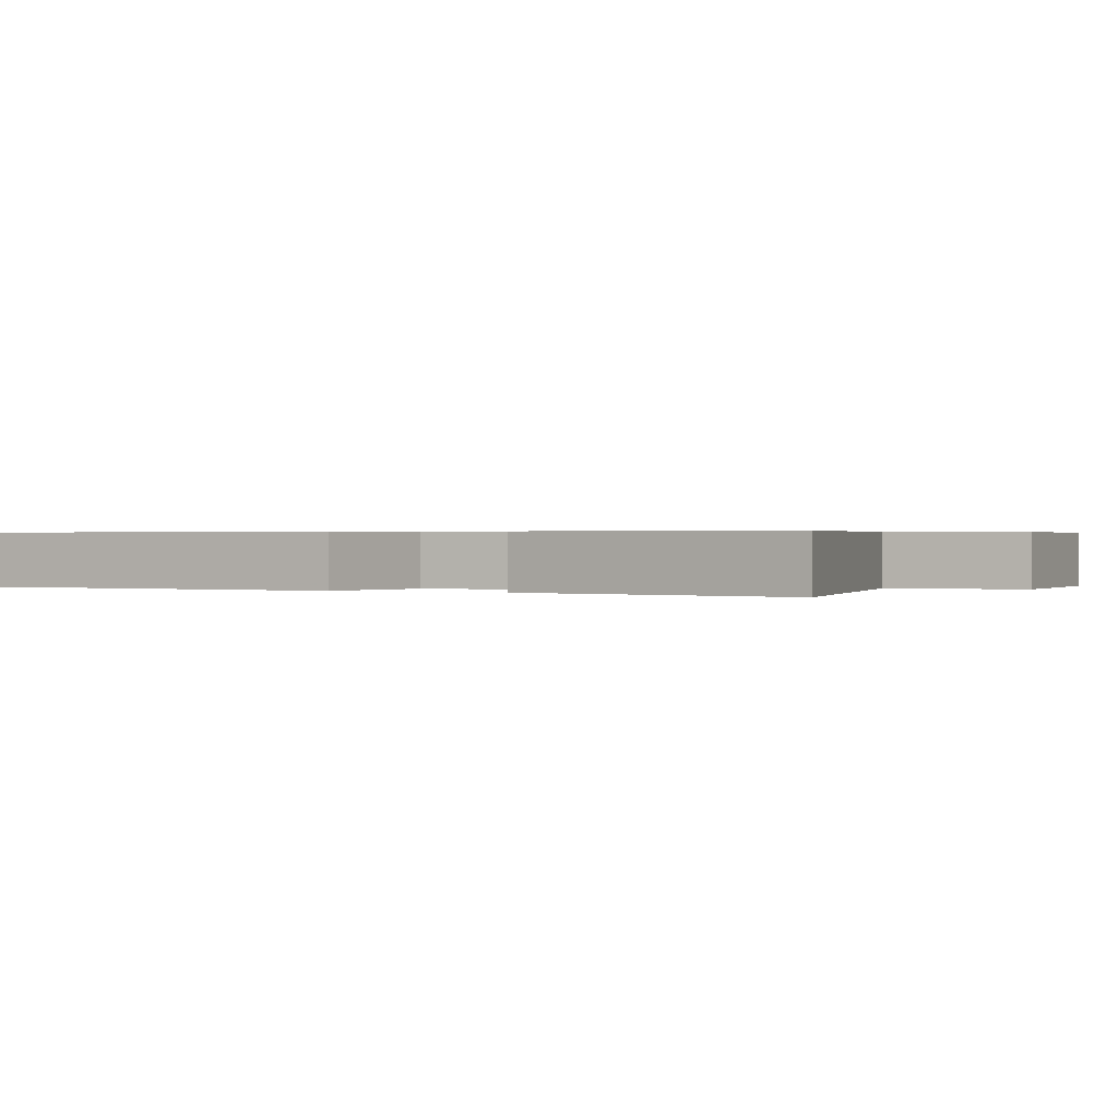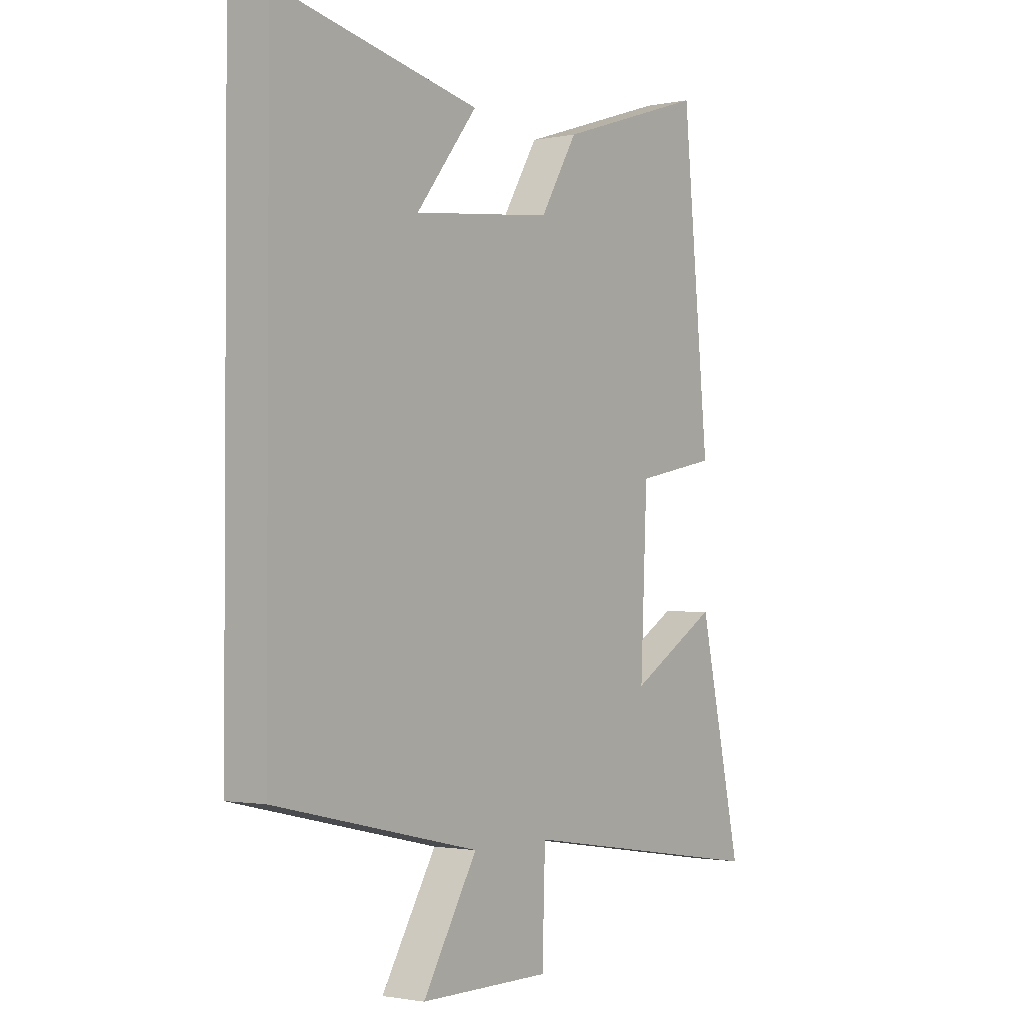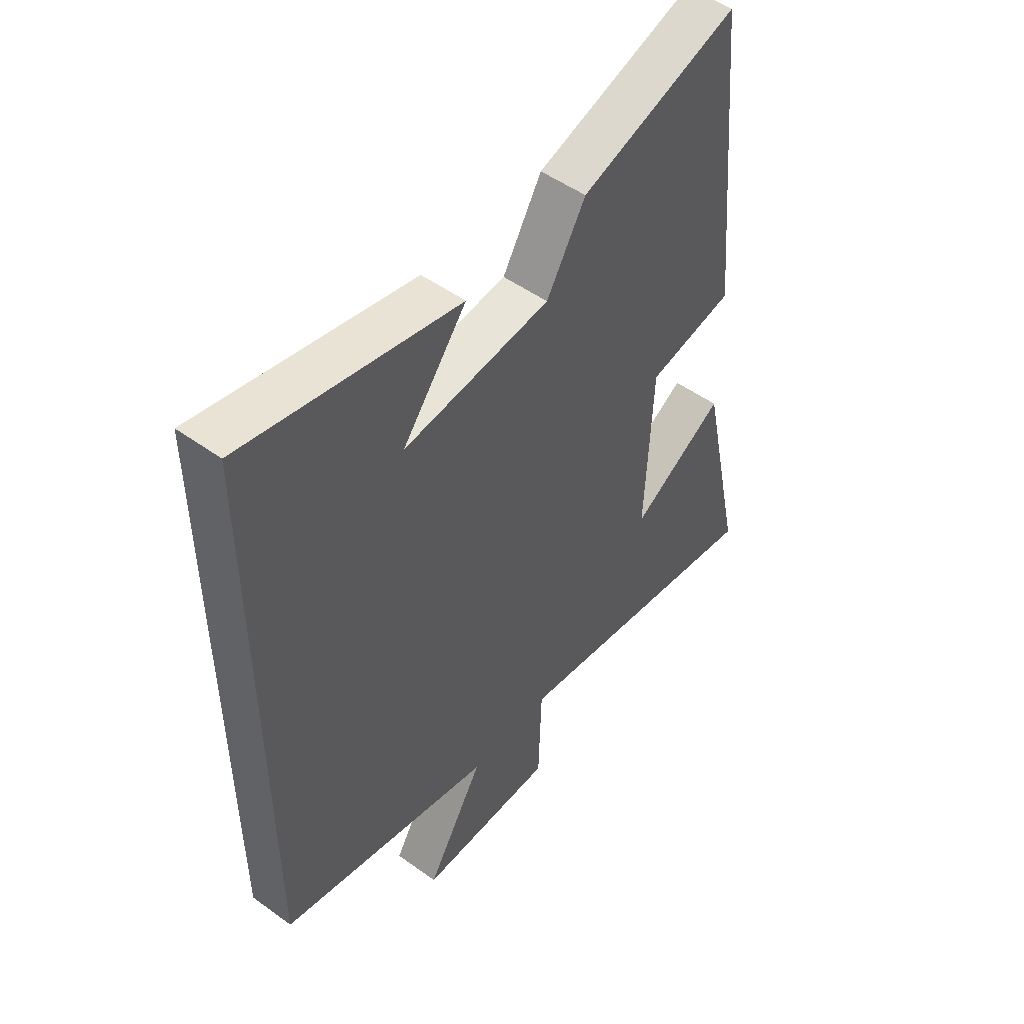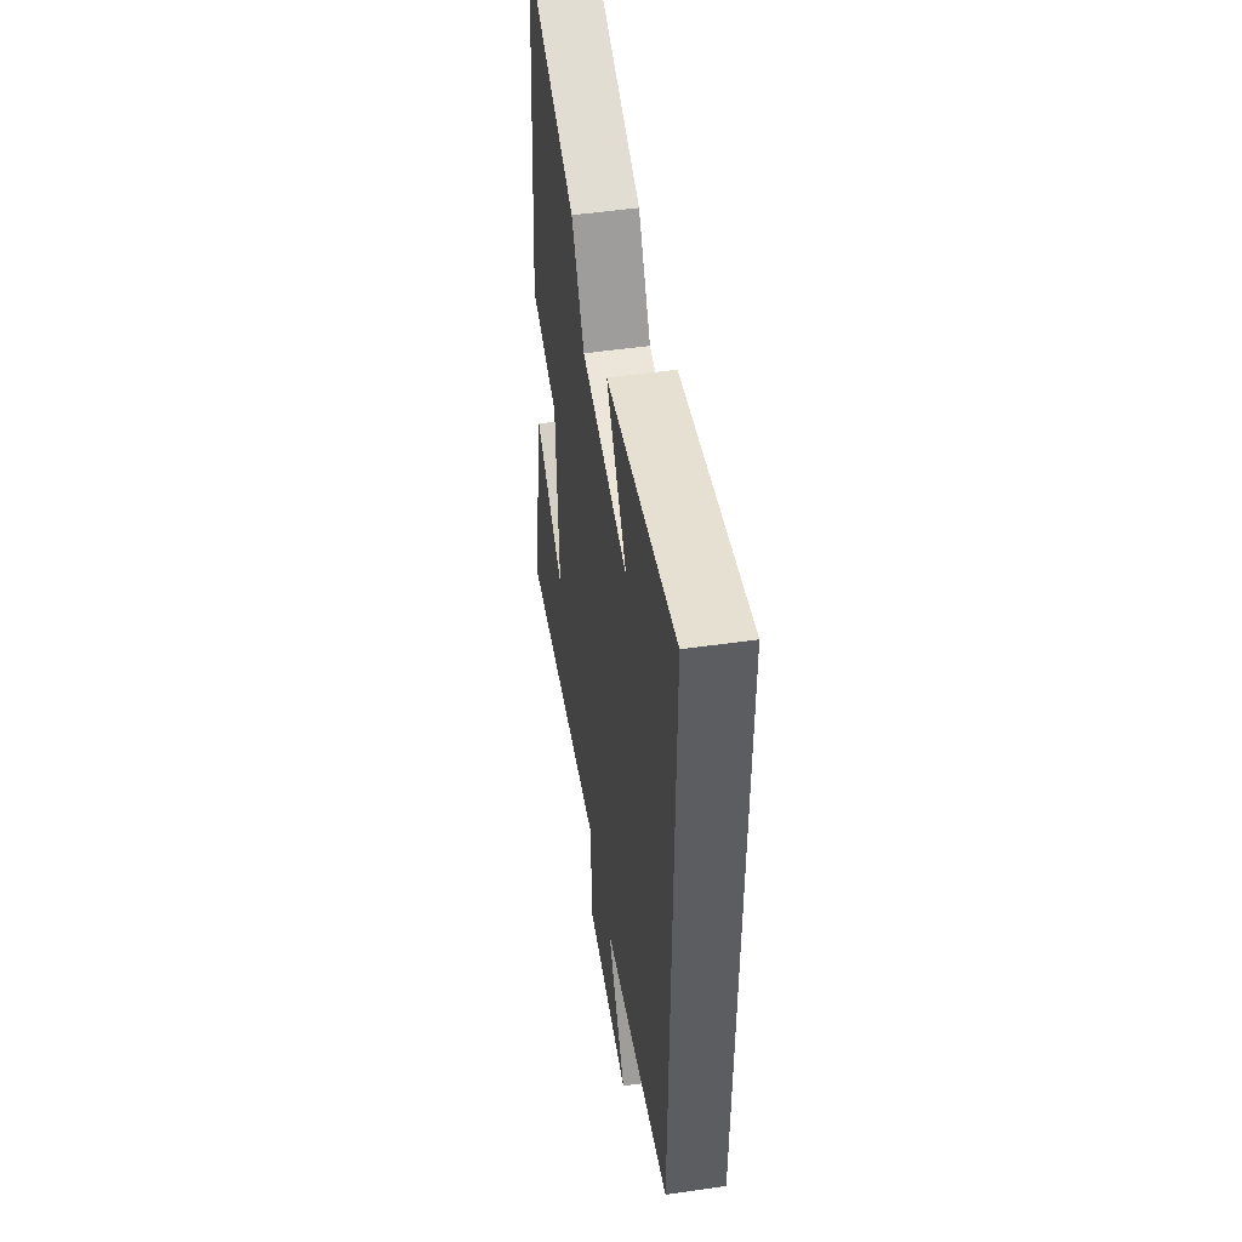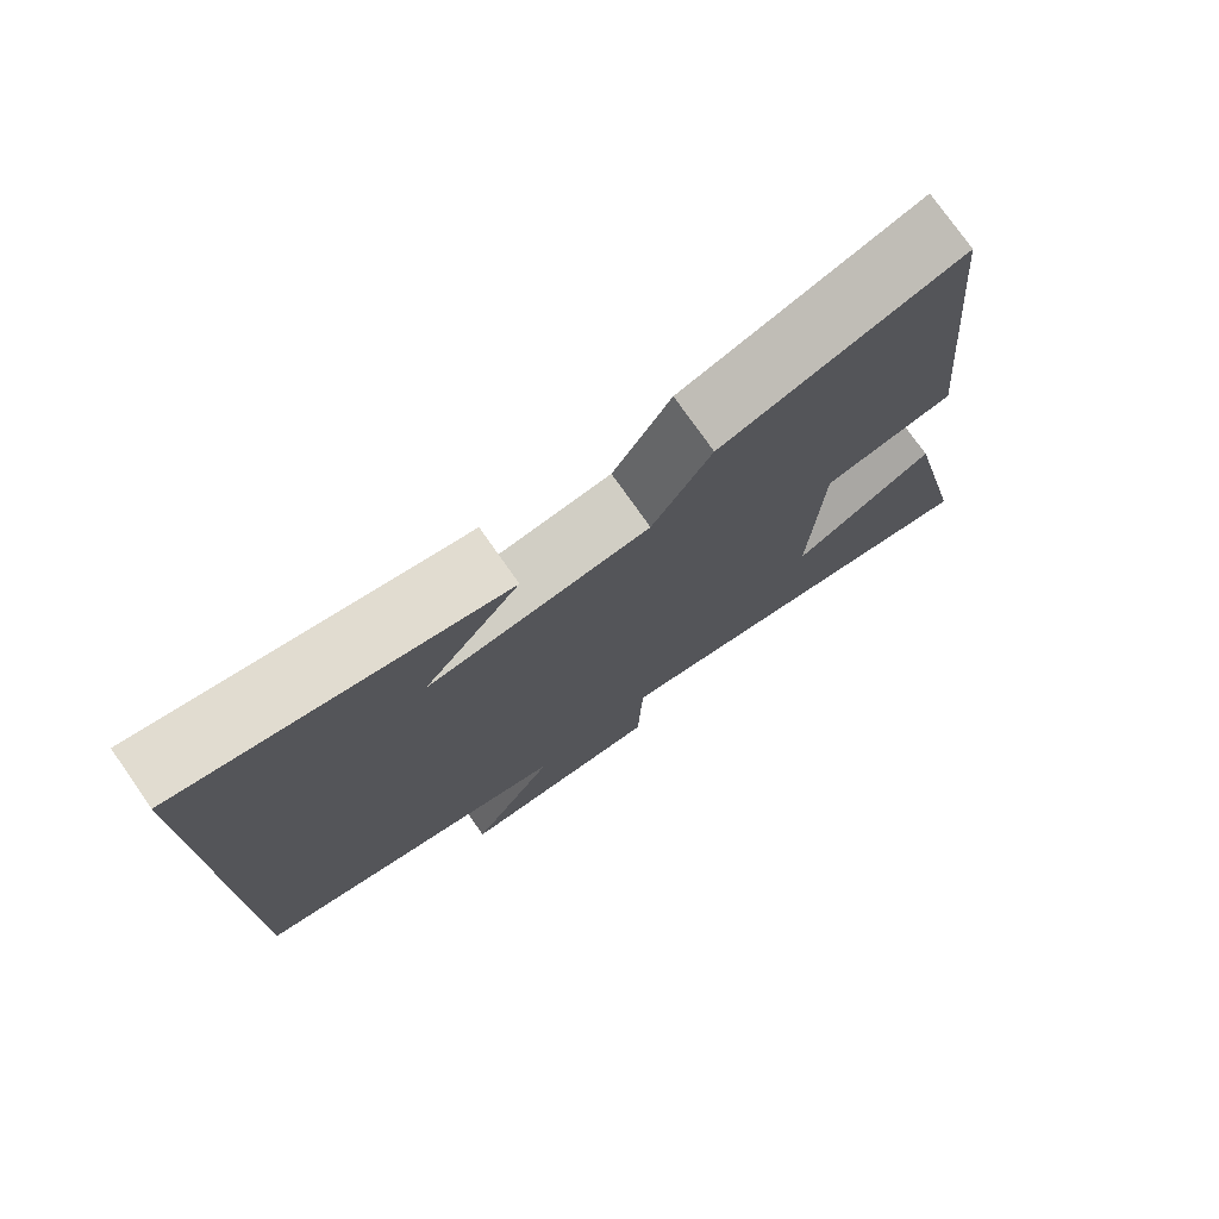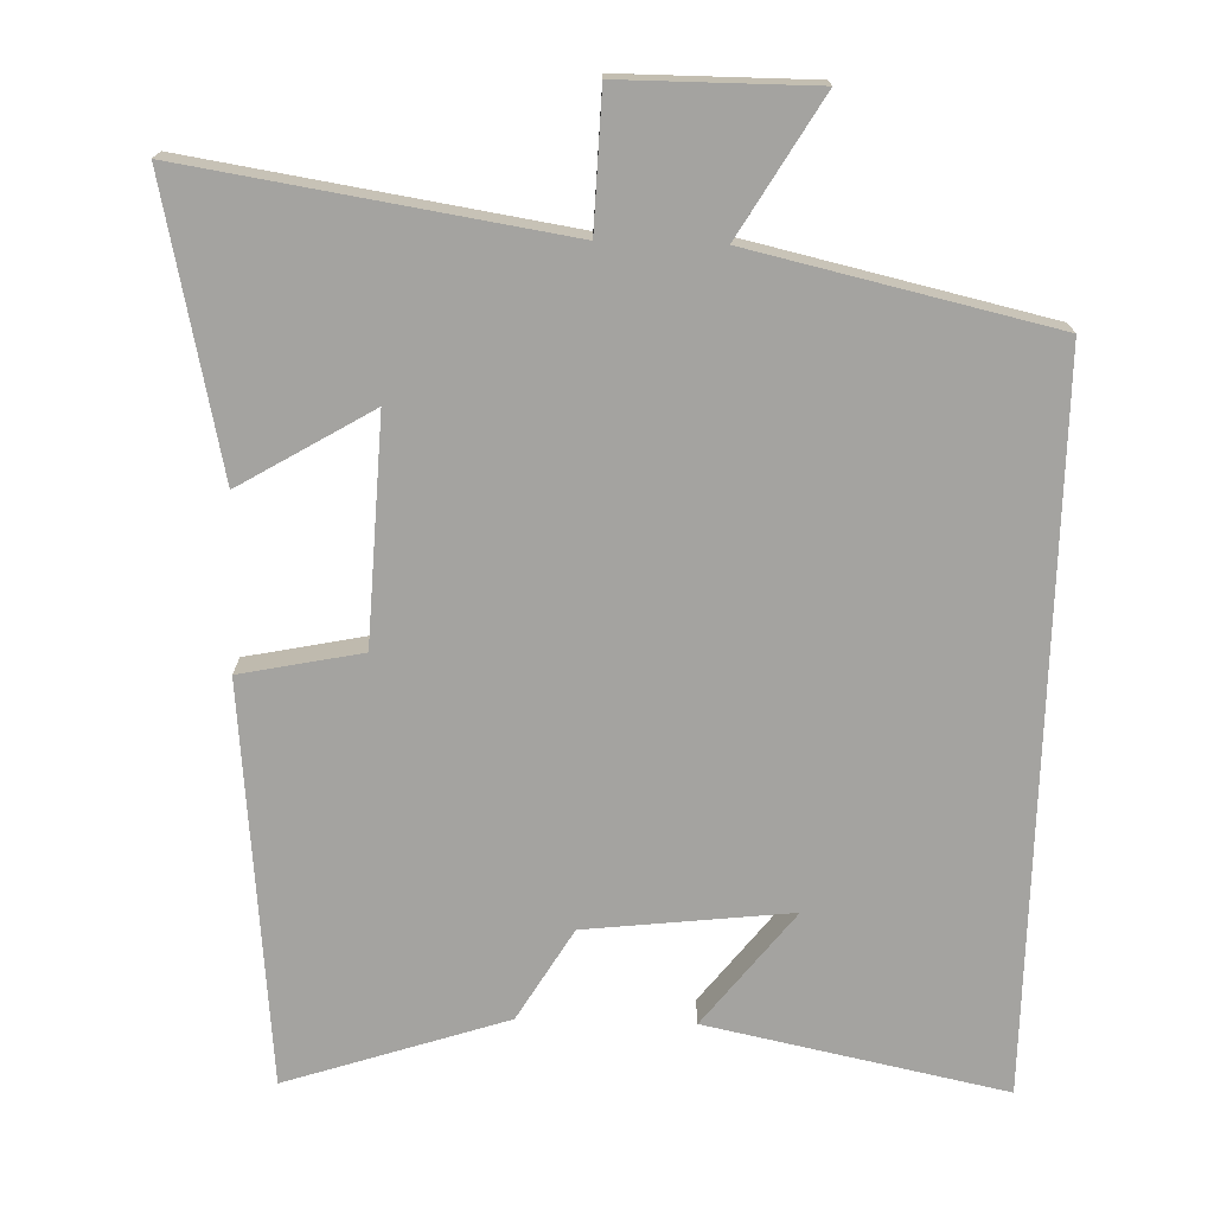
<metadata>
{"format":"obj","ext":"obj","renderer":"f3d","projection":"perspective","resolution":1024,"background":"white","views":[{"elev":0.4,"azim":114.5,"up":"+Y"},{"elev":-1.7,"azim":-53.6,"up":"+Z"},{"elev":50.3,"azim":-51.6,"up":"+Z"},{"elev":50.9,"azim":-99.0,"up":"+Z"},{"elev":76.5,"azim":-35.1,"up":"+Z"},{"elev":-73.0,"azim":178.3,"up":"+Y"}]}
</metadata>
<code>
v 0.586 0.07 -0.58
v 0.073 0.07 -0.5
v 0.067 0.07 -0.686
v -0.197 0.07 -0.686
v -0.087 0.07 -0.5
v -0.5 0.07 -0.407
v -0.5 0.07 0.585
v -0.089 0.07 0.5
v -0.212 0.07 0.342
v 0.07 0.07 0.374
v 0.145 0.07 0.5
v 0.448 0.07 0.6
v 0.5 0.07 0.047
v 0.333 0.07 0.013
v 0.319 0.07 -0.295
v 0.5 0.07 -0.187
v 0.586 0 -0.58
v 0.073 0 -0.5
v 0.067 0 -0.686
v -0.197 0 -0.686
v -0.087 0 -0.5
v -0.5 0 -0.407
v -0.5 0 0.585
v -0.089 0 0.5
v -0.212 0 0.342
v 0.07 0 0.374
v 0.145 0 0.5
v 0.448 0 0.6
v 0.5 0 0.047
v 0.333 0 0.013
v 0.319 0 -0.295
v 0.5 0 -0.187
f 15 16 1 2
f 14 15 2
f 12 13 14
f 11 12 14
f 10 11 14
f 9 10 14 2
f 7 8 9
f 7 9 2
f 6 7 2
f 5 6 2
f 2 3 4 5
f 18 17 32 31
f 18 31 30
f 30 29 28
f 30 28 27
f 30 27 26
f 18 30 26 25
f 25 24 23
f 18 25 23
f 18 23 22
f 18 22 21
f 21 20 19 18
f 1 17 18 2
f 2 18 19 3
f 3 19 20 4
f 4 20 21 5
f 5 21 22 6
f 6 22 23 7
f 7 23 24 8
f 8 24 25 9
f 9 25 26 10
f 10 26 27 11
f 11 27 28 12
f 12 28 29 13
f 13 29 30 14
f 14 30 31 15
f 15 31 32 16
f 16 32 17 1

</code>
